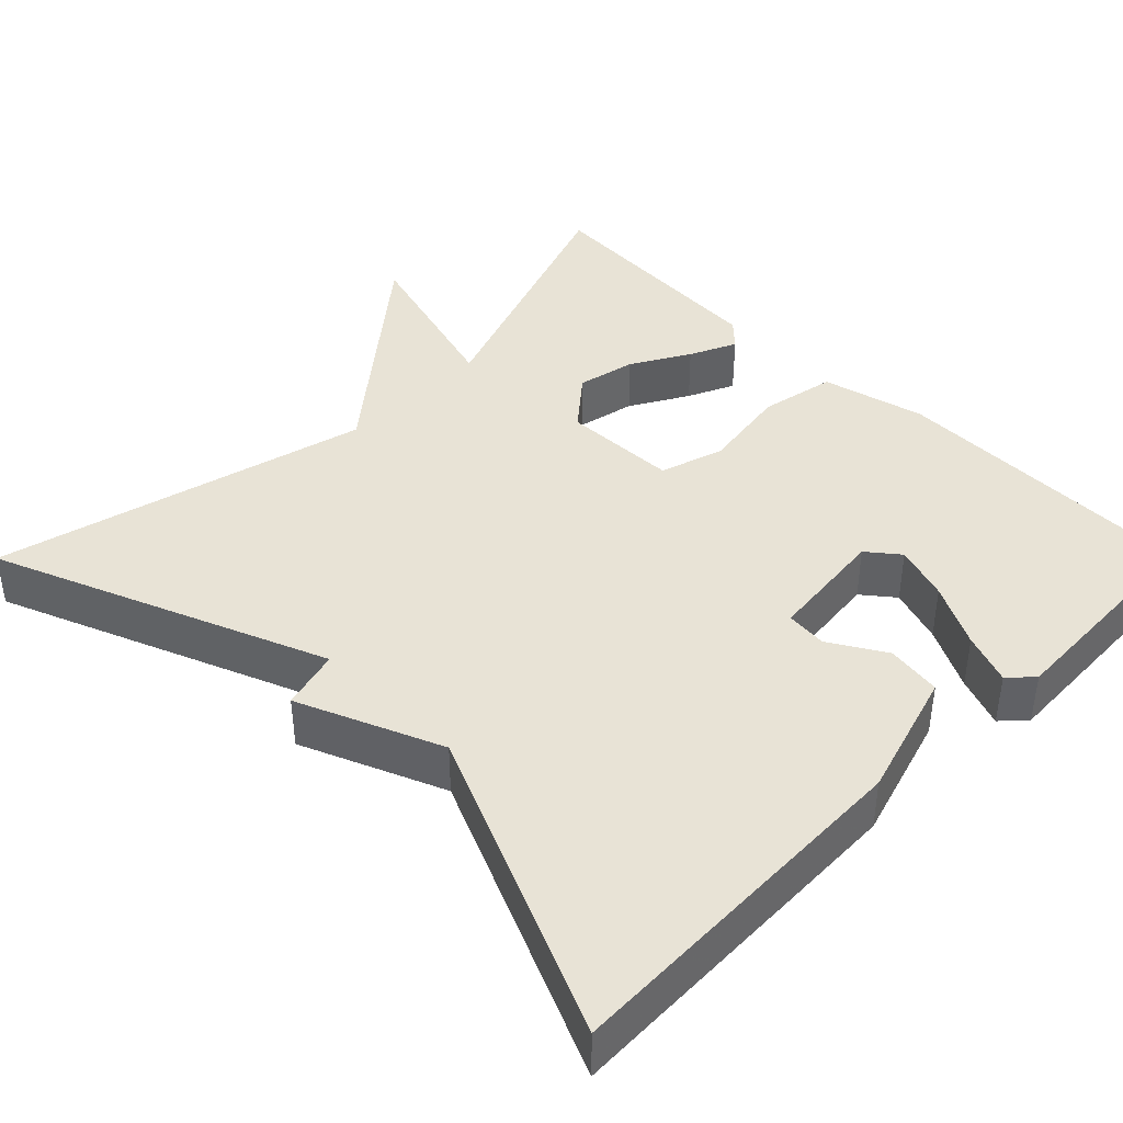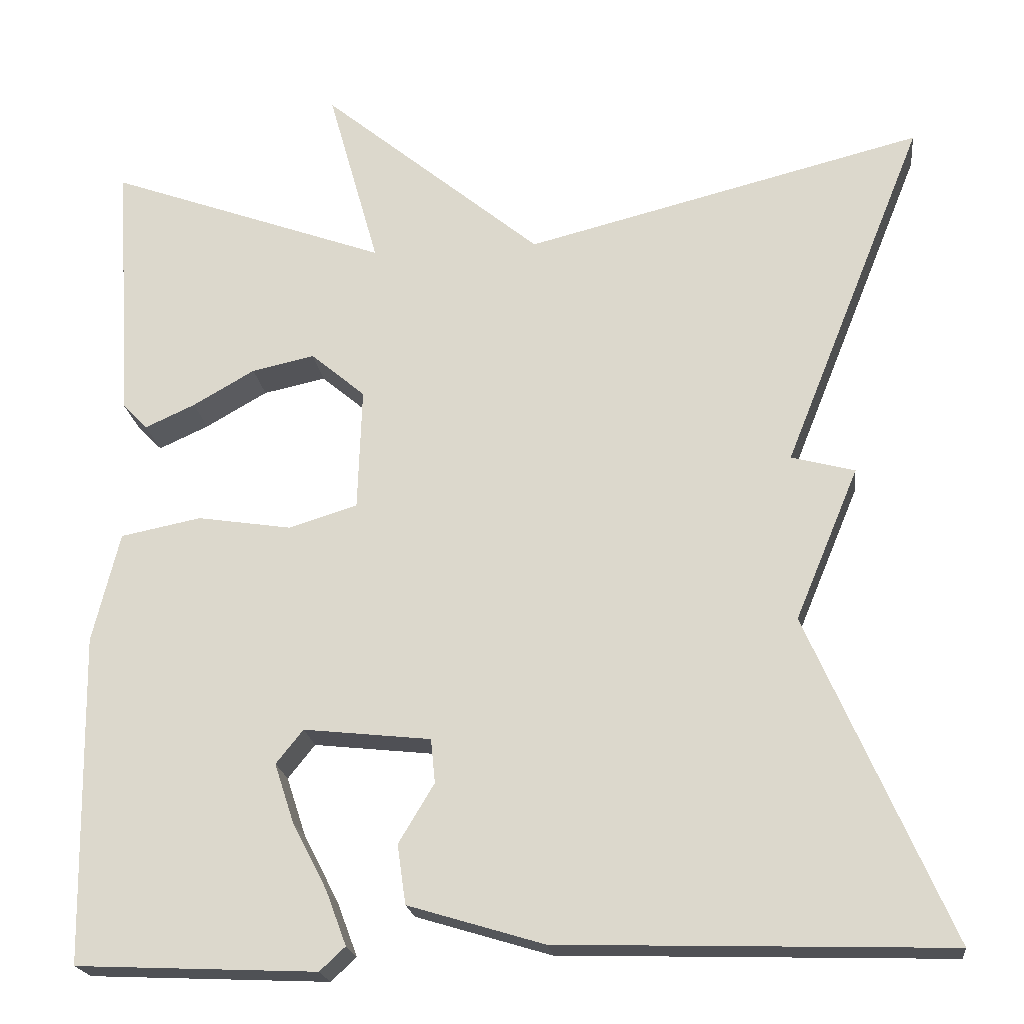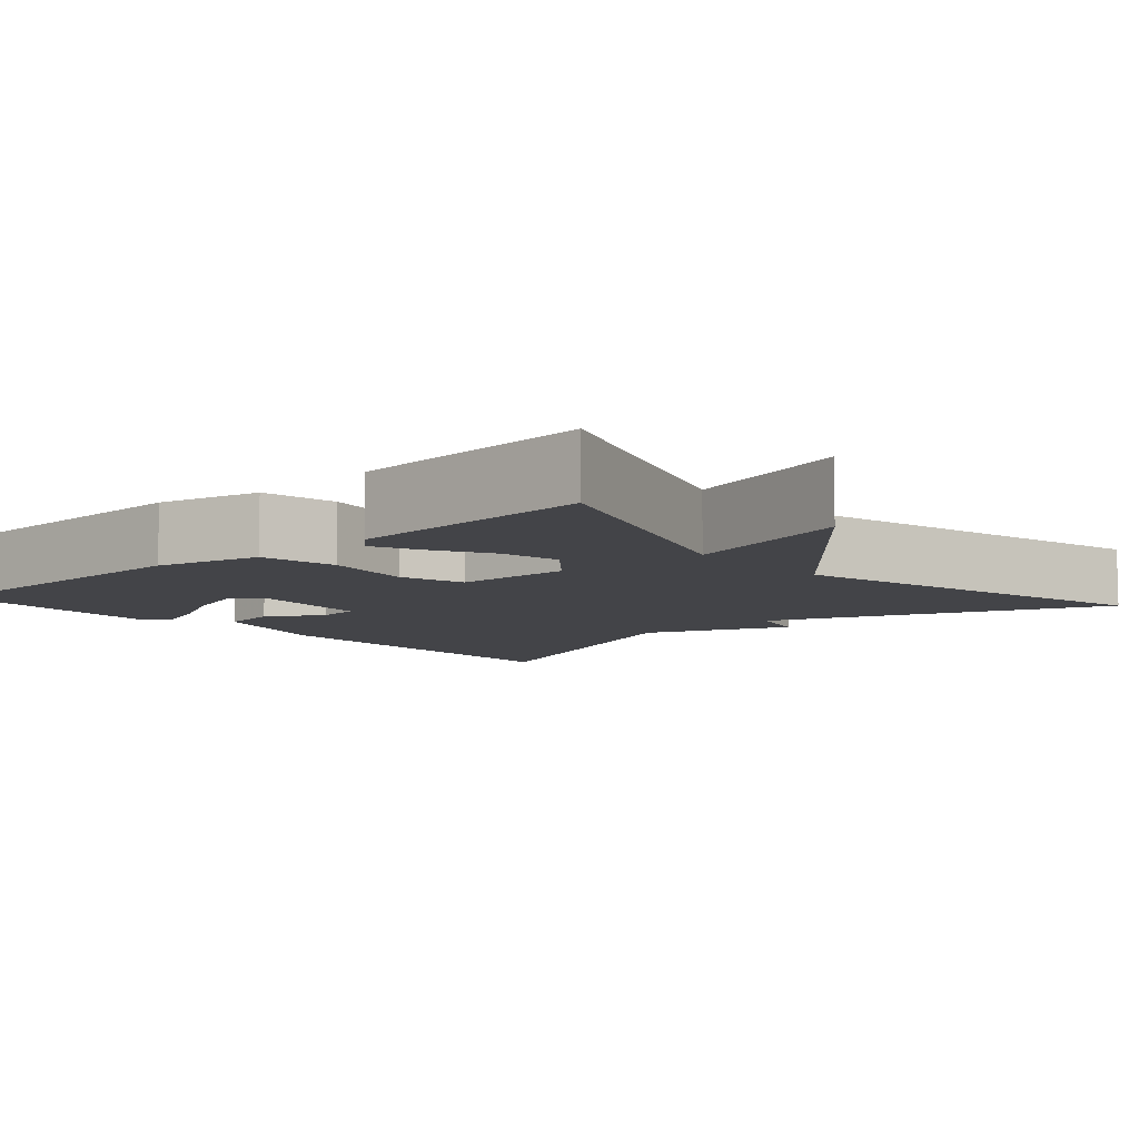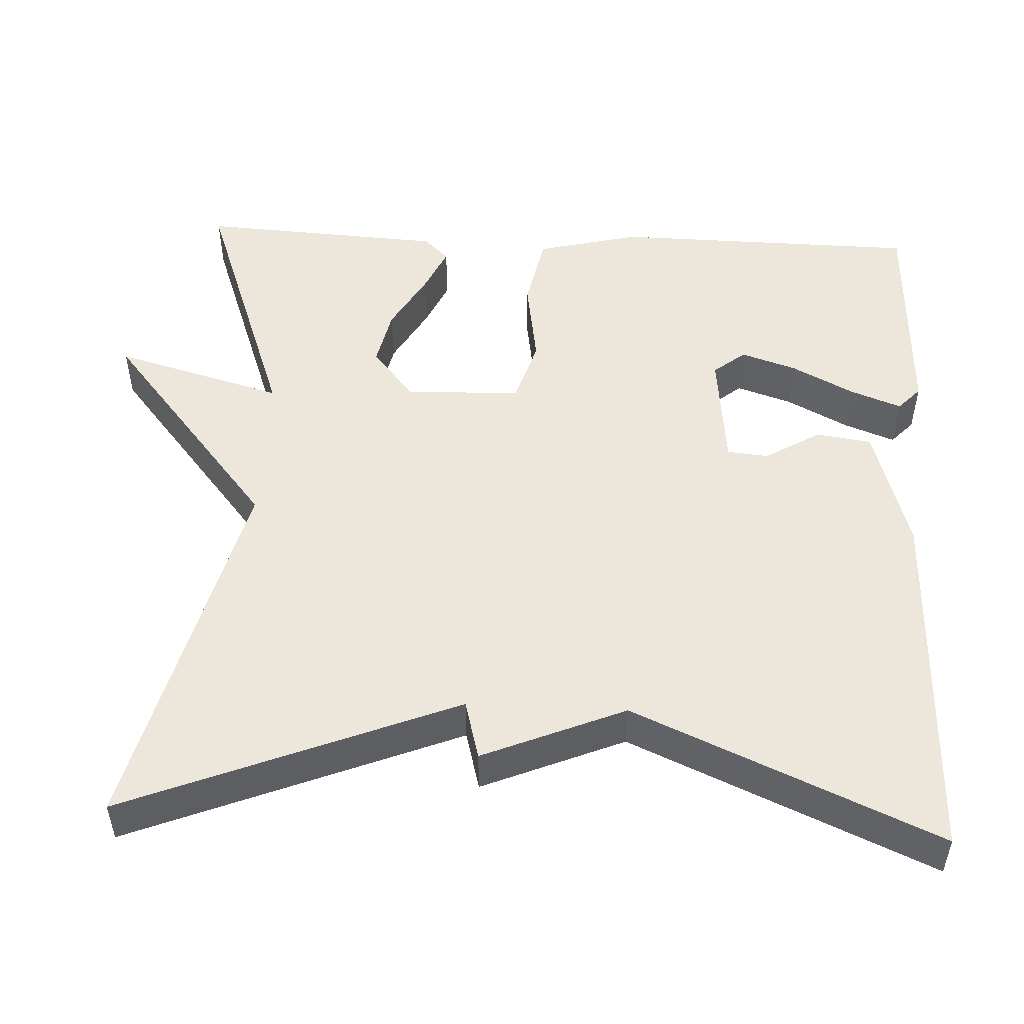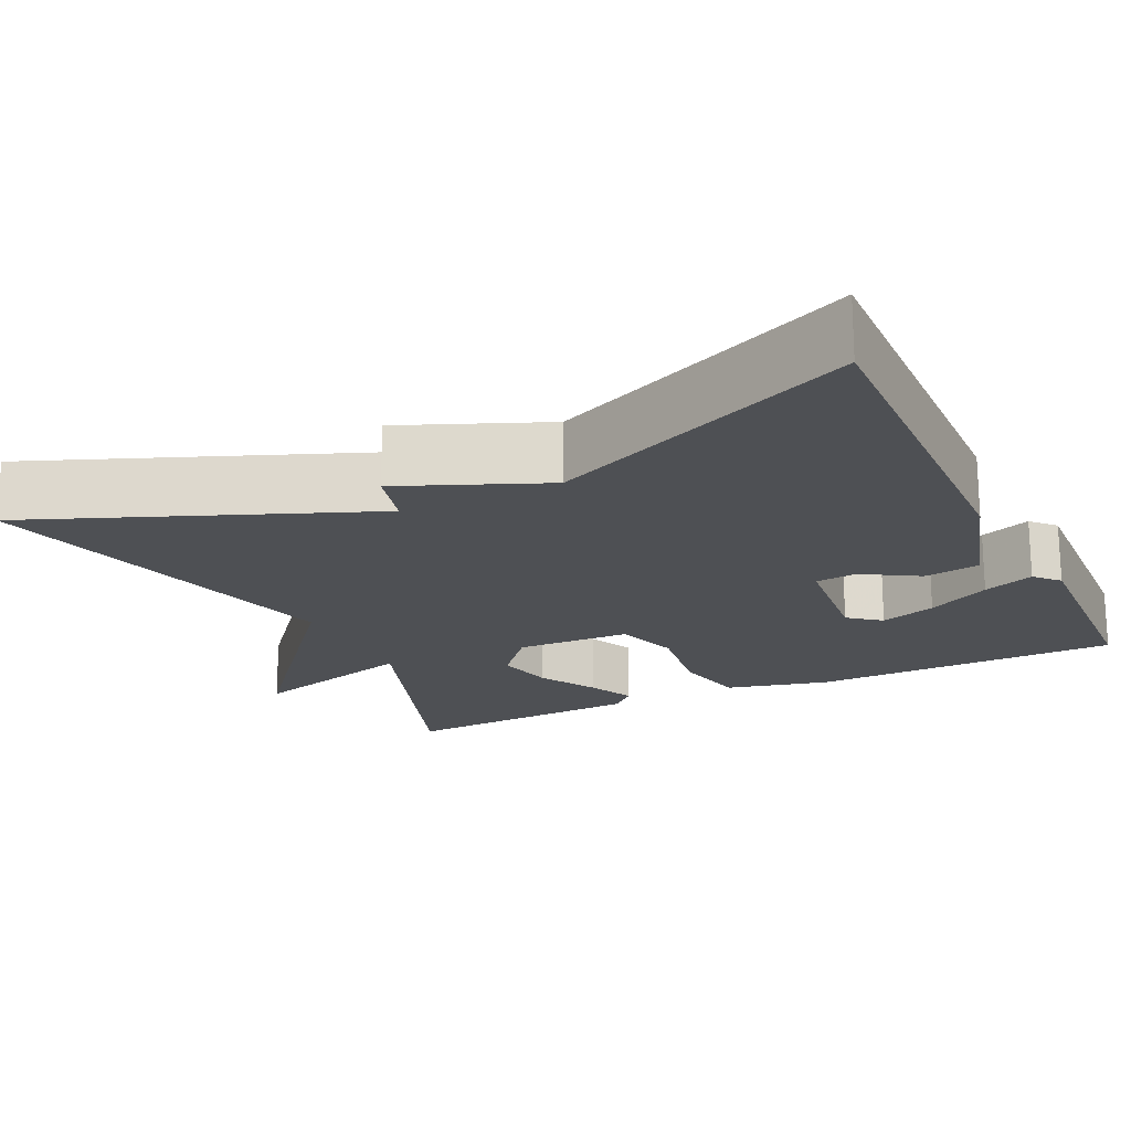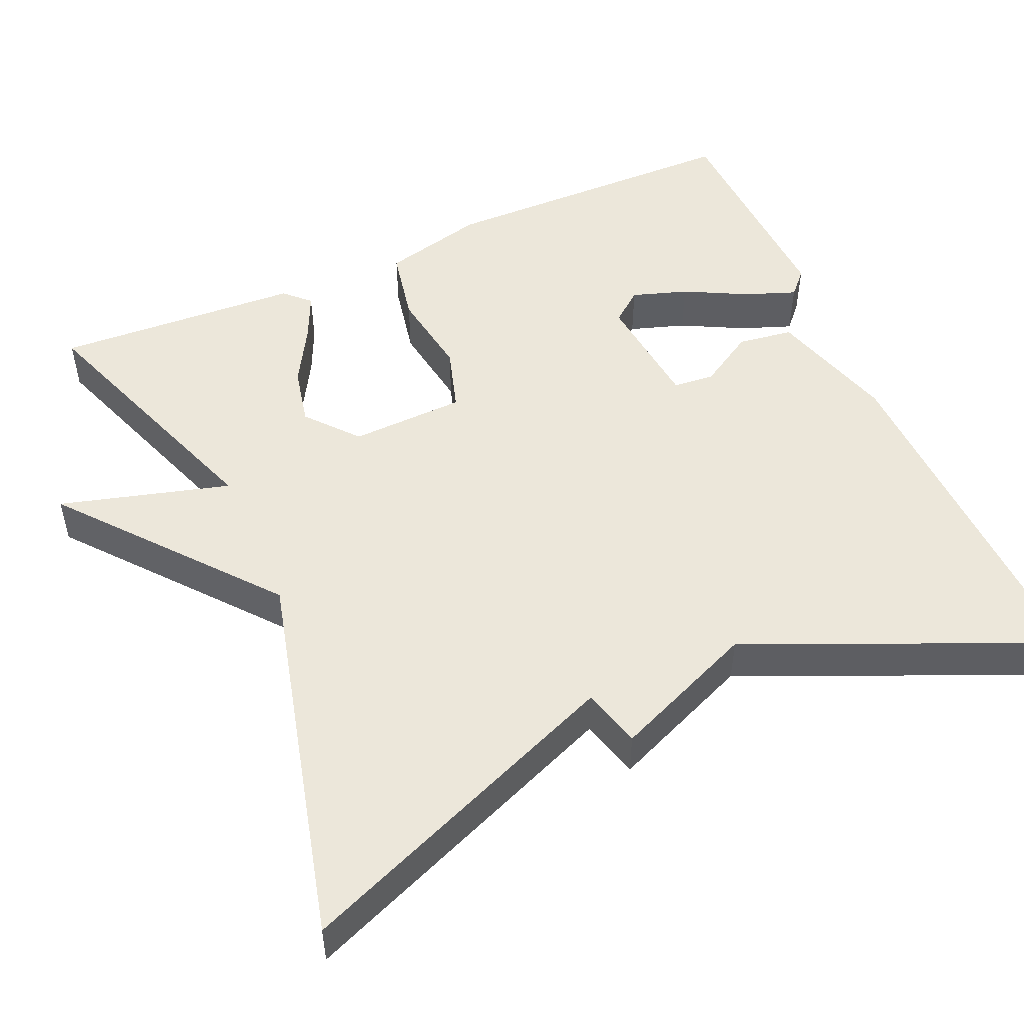
<metadata>
{"format":"obj","ext":"obj","renderer":"f3d","projection":"perspective","resolution":1024,"background":"white","views":[{"elev":41.4,"azim":134.8,"up":"+Y"},{"elev":-20.3,"azim":6.7,"up":"+Z"},{"elev":-8.2,"azim":-48.2,"up":"+Y"},{"elev":50.8,"azim":92.7,"up":"+Y"},{"elev":-19.0,"azim":115.6,"up":"+Y"},{"elev":50.7,"azim":66.2,"up":"+Y"}]}
</metadata>
<code>
v 0.5 0.07 0.5
v 0.333 0.07 0.083
v 0.408 0.07 0.063
v 0.333 0.07 -0.117
v 0.5 0.07 -0.5
v 0.04 0.07 -0.487
v -0.12 0.07 -0.439
v -0.13 0.07 -0.369
v -0.088 0.07 -0.299
v -0.093 0.07 -0.247
v -0.243 0.07 -0.231
v -0.275 0.07 -0.271
v -0.252 0.07 -0.341
v -0.211 0.07 -0.42
v -0.187 0.07 -0.484
v -0.217 0.07 -0.512
v -0.5 0.07 -0.5
v -0.506 0.07 -0.112
v -0.474 0.07 0.018
v -0.379 0.07 0.037
v -0.268 0.07 0.02
v -0.187 0.07 0.045
v -0.182 0.07 0.19
v -0.246 0.07 0.244
v -0.32 0.07 0.228
v -0.393 0.07 0.186
v -0.452 0.07 0.159
v -0.482 0.07 0.19
v -0.5 0.07 0.5
v -0.171 0.07 0.381
v -0.231 0.07 0.595
v 0.029 0.07 0.381
v 0.5 0 0.5
v 0.333 0 0.083
v 0.408 0 0.063
v 0.333 0 -0.117
v 0.5 0 -0.5
v 0.04 0 -0.487
v -0.12 0 -0.439
v -0.13 0 -0.369
v -0.088 0 -0.299
v -0.093 0 -0.247
v -0.243 0 -0.231
v -0.275 0 -0.271
v -0.252 0 -0.341
v -0.211 0 -0.42
v -0.187 0 -0.484
v -0.217 0 -0.512
v -0.5 0 -0.5
v -0.506 0 -0.112
v -0.474 0 0.018
v -0.379 0 0.037
v -0.268 0 0.02
v -0.187 0 0.045
v -0.182 0 0.19
v -0.246 0 0.244
v -0.32 0 0.228
v -0.393 0 0.186
v -0.452 0 0.159
v -0.482 0 0.19
v -0.5 0 0.5
v -0.171 0 0.381
v -0.231 0 0.595
v 0.029 0 0.381
f 30 31 32
f 28 29 30
f 27 28 30
f 26 27 30
f 25 26 30
f 24 25 30 32
f 32 1 2
f 24 32 2
f 23 24 2
f 19 20 21
f 18 19 21
f 17 18 21
f 17 21 22
f 15 16 17
f 14 15 17
f 13 14 17
f 12 13 17
f 11 12 17 22
f 10 11 22
f 7 8 9
f 6 7 9
f 5 6 9
f 4 5 9
f 4 9 10
f 10 22 23
f 4 10 23
f 3 4 23
f 2 3 23
f 64 63 62
f 62 61 60
f 62 60 59
f 62 59 58
f 62 58 57
f 64 62 57 56
f 34 33 64
f 34 64 56
f 34 56 55
f 53 52 51
f 53 51 50
f 53 50 49
f 54 53 49
f 49 48 47
f 49 47 46
f 49 46 45
f 49 45 44
f 54 49 44 43
f 54 43 42
f 41 40 39
f 41 39 38
f 41 38 37
f 41 37 36
f 42 41 36
f 55 54 42
f 55 42 36
f 55 36 35
f 55 35 34
f 1 33 34 2
f 2 34 35 3
f 3 35 36 4
f 4 36 37 5
f 5 37 38 6
f 6 38 39 7
f 7 39 40 8
f 8 40 41 9
f 9 41 42 10
f 10 42 43 11
f 11 43 44 12
f 12 44 45 13
f 13 45 46 14
f 14 46 47 15
f 15 47 48 16
f 16 48 49 17
f 17 49 50 18
f 18 50 51 19
f 19 51 52 20
f 20 52 53 21
f 21 53 54 22
f 22 54 55 23
f 23 55 56 24
f 24 56 57 25
f 25 57 58 26
f 26 58 59 27
f 27 59 60 28
f 28 60 61 29
f 29 61 62 30
f 30 62 63 31
f 31 63 64 32
f 32 64 33 1

</code>
